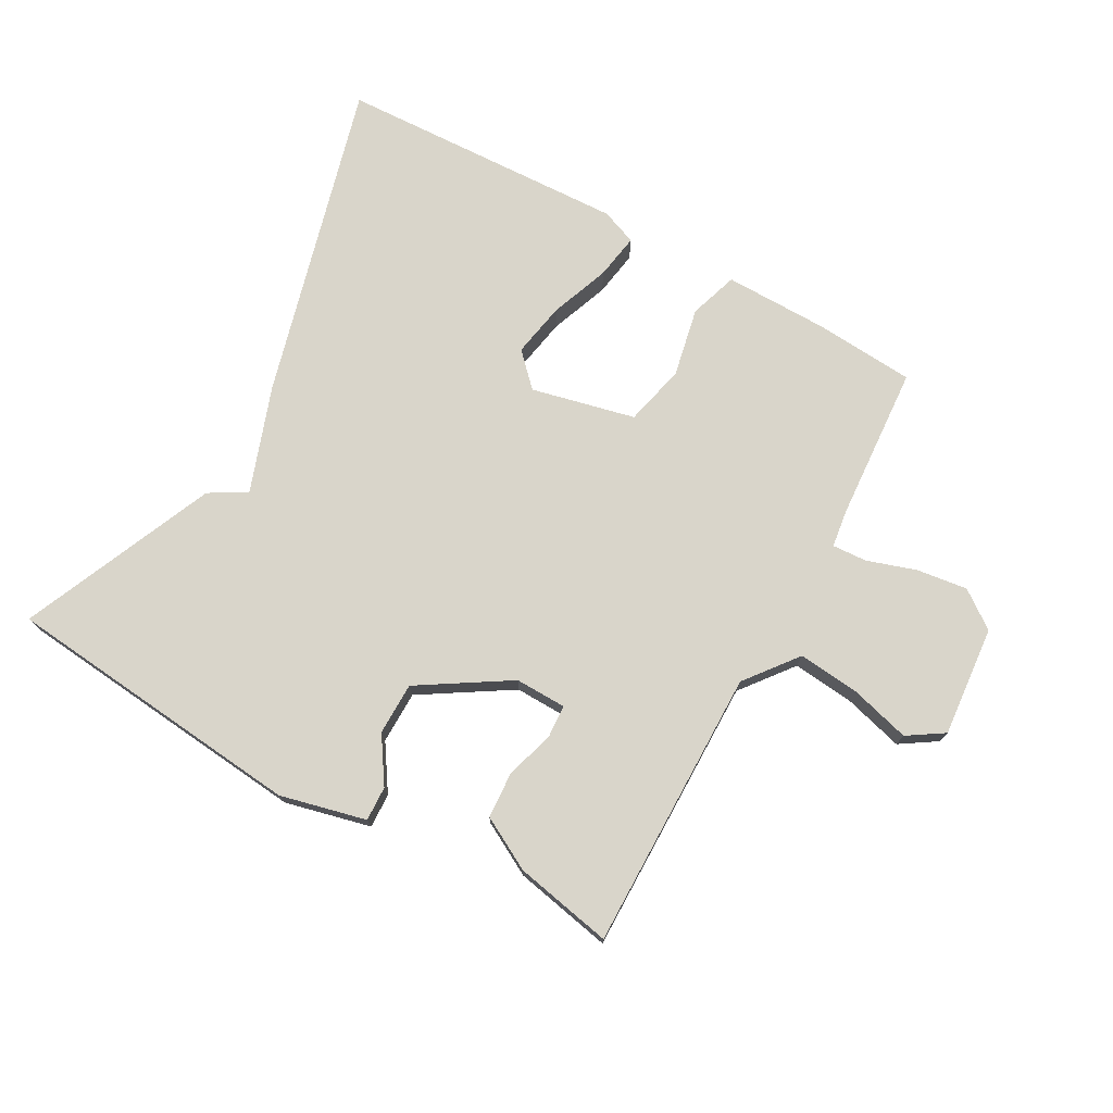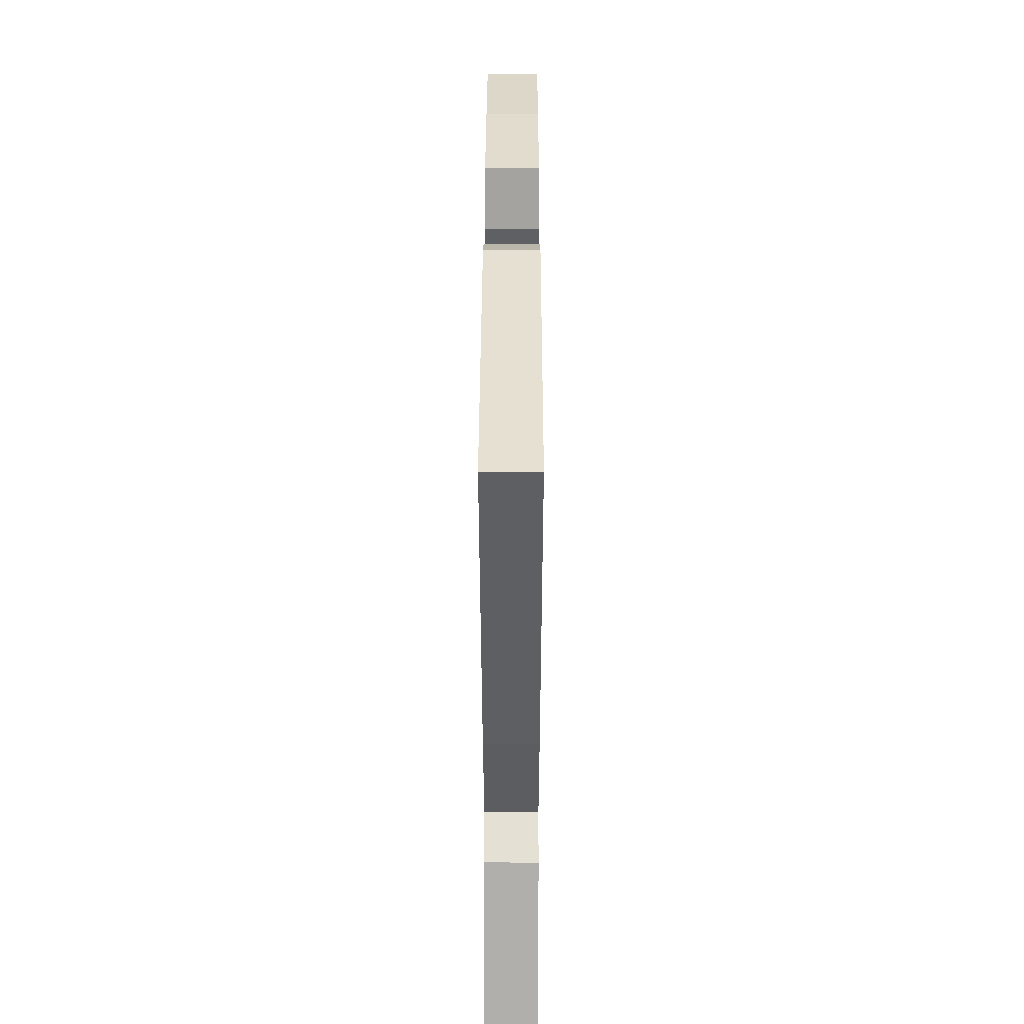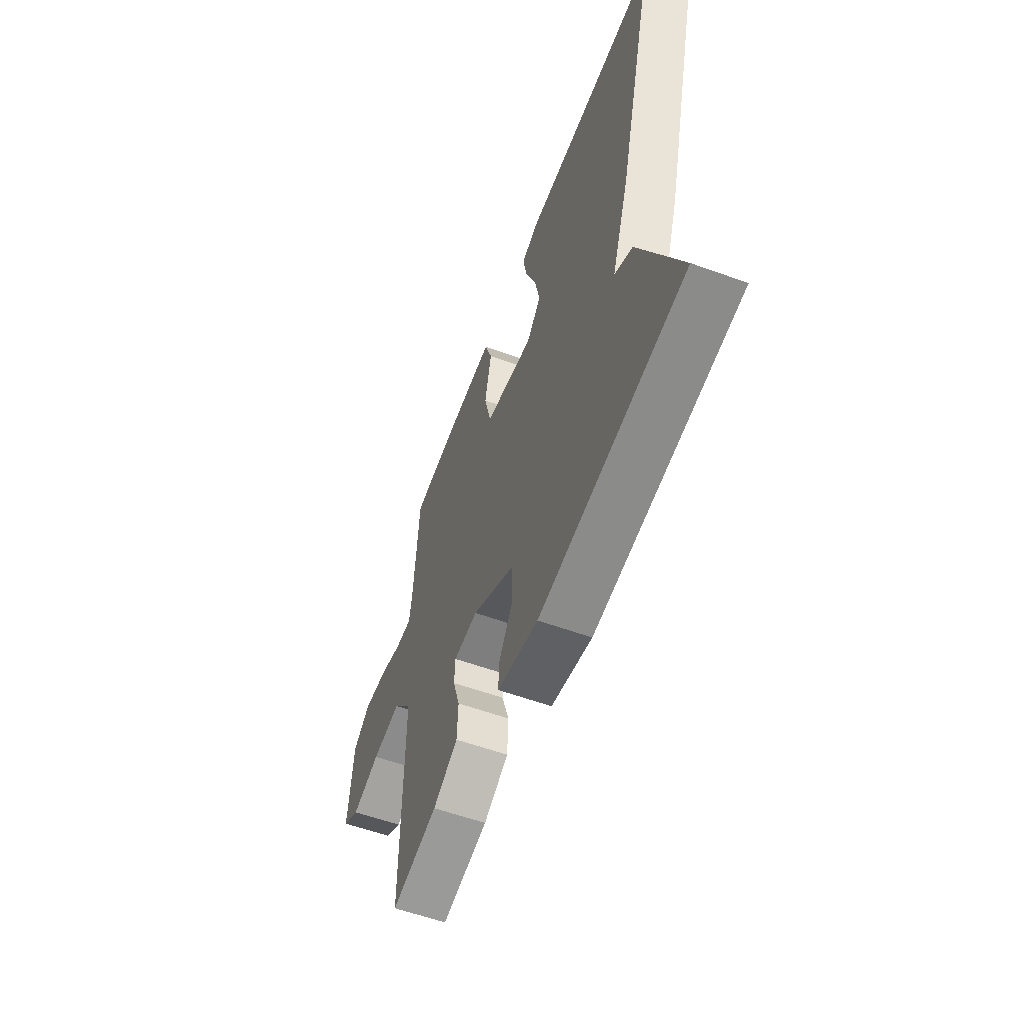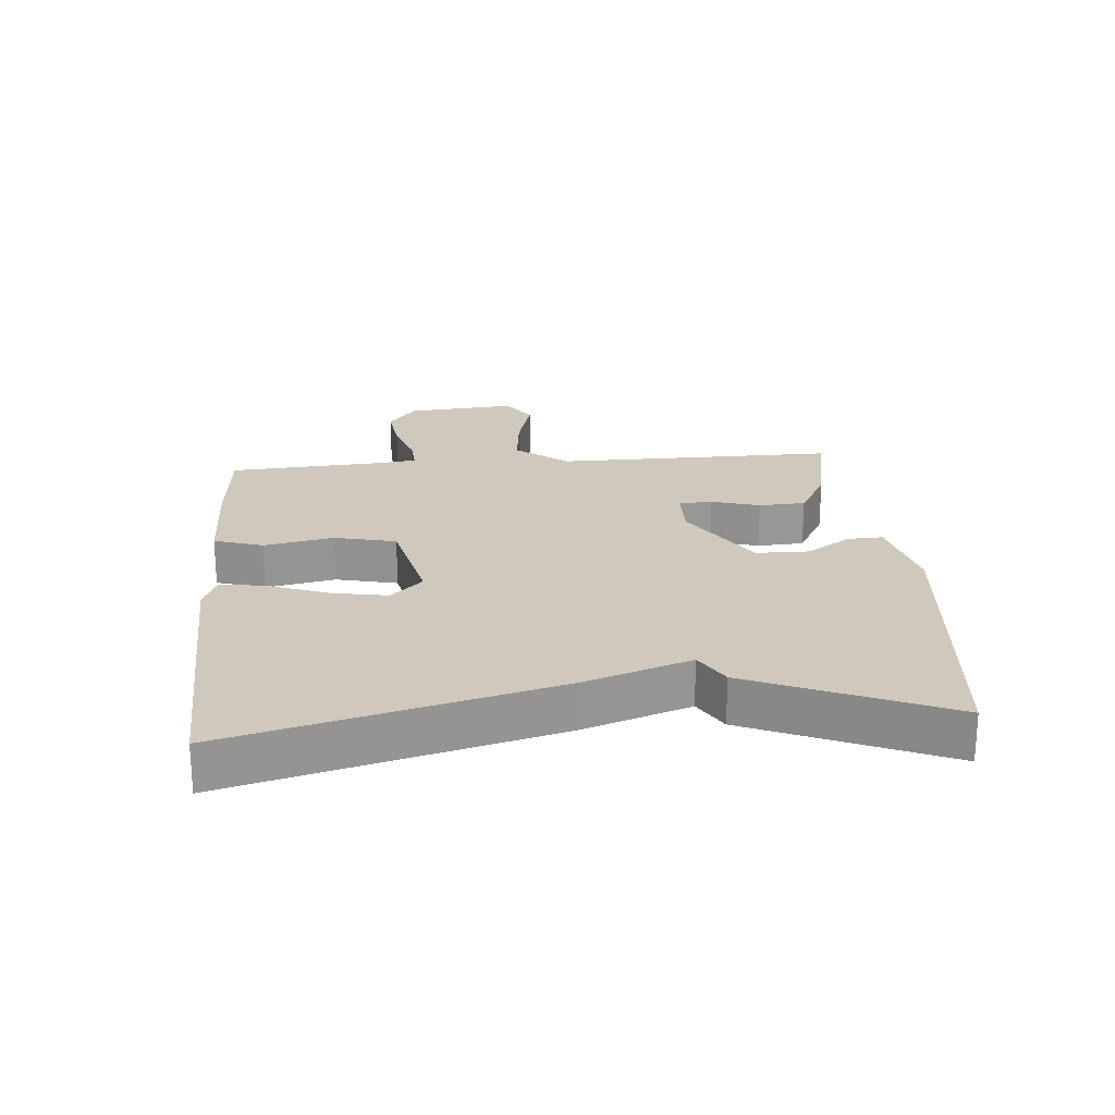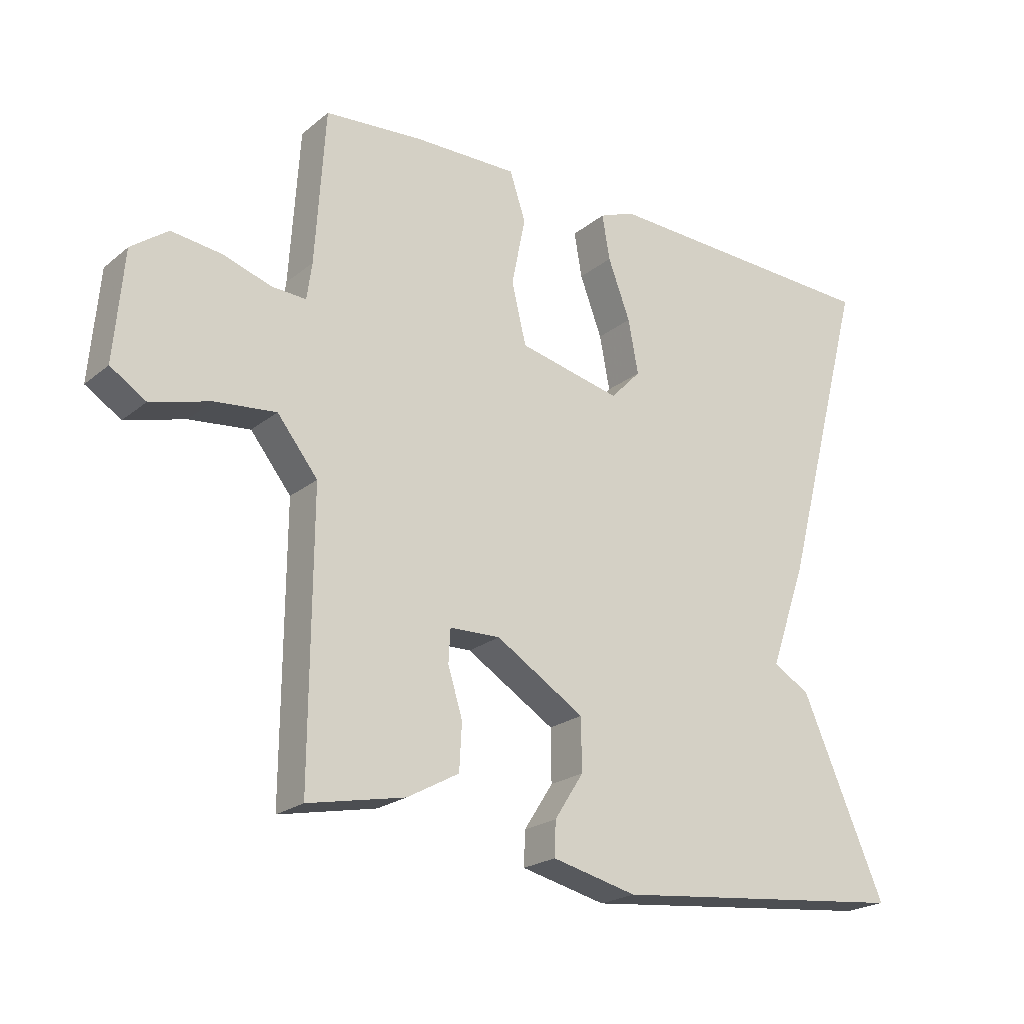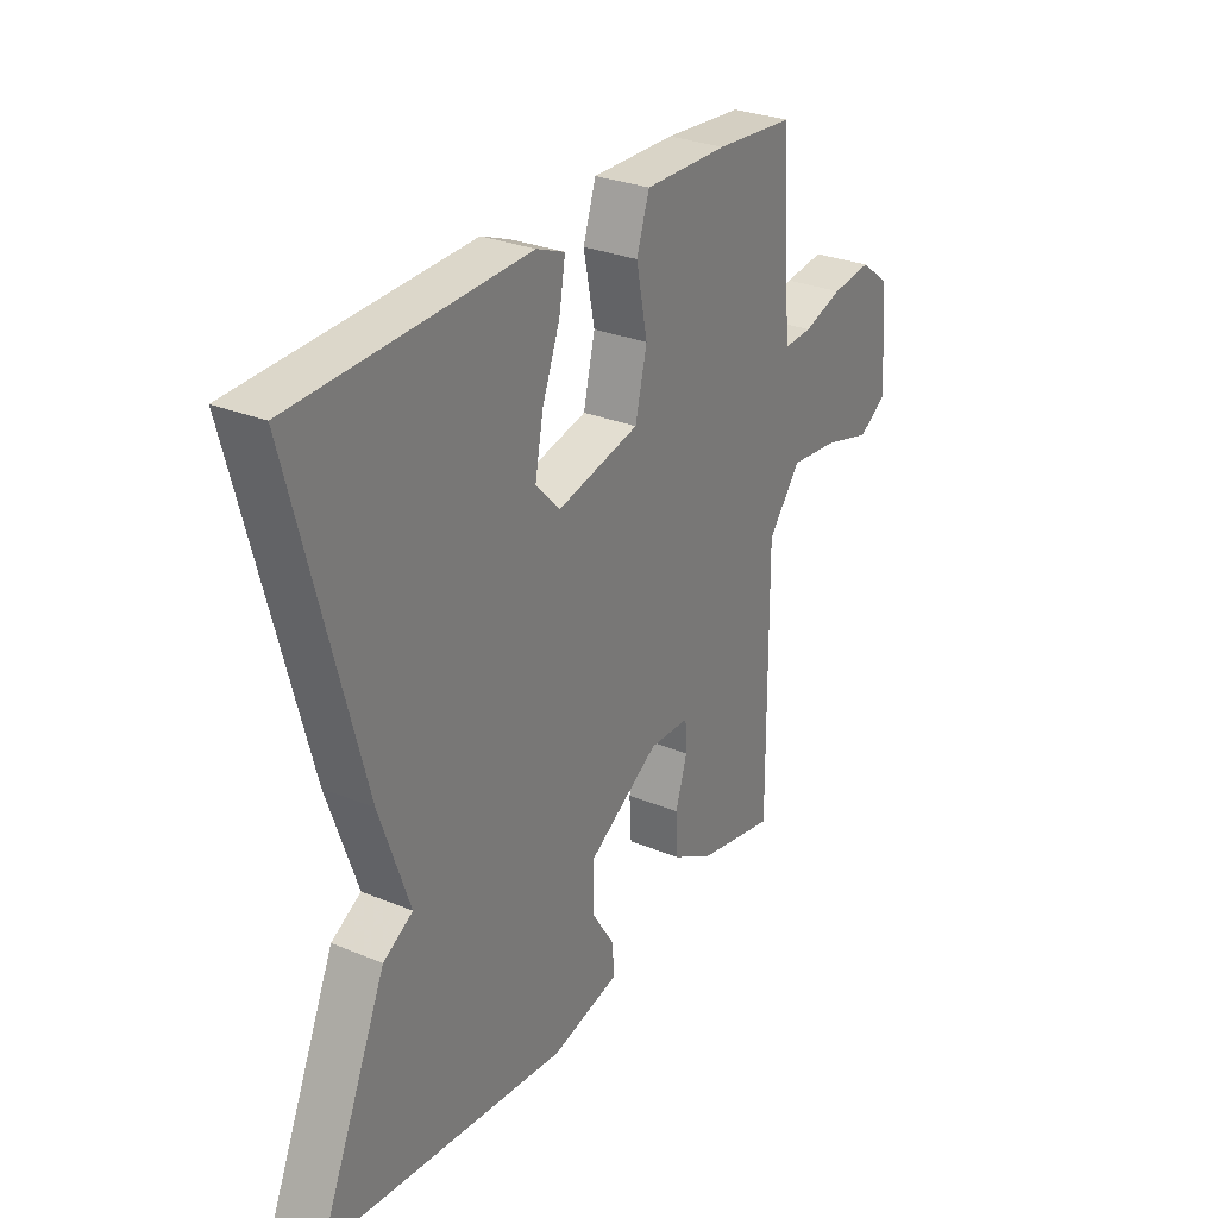
<metadata>
{"format":"obj","ext":"obj","renderer":"f3d","projection":"perspective","resolution":1024,"background":"white","views":[{"elev":74.6,"azim":-151.1,"up":"+Y"},{"elev":35.3,"azim":90.1,"up":"+Z"},{"elev":-58.1,"azim":69.5,"up":"+Z"},{"elev":22.3,"azim":85.1,"up":"+Y"},{"elev":-21.8,"azim":-35.9,"up":"+Z"},{"elev":28.9,"azim":121.7,"up":"+Z"}]}
</metadata>
<code>
v 0.5 0.07 0.5
v 0.368 0.07 0.003
v 0.31 0.07 -0.163
v 0.368 0.07 -0.197
v 0.5 0.07 -0.5
v 0.026 0.07 -0.548
v -0.108 0.07 -0.516
v -0.106 0.07 -0.462
v -0.06 0.07 -0.391
v -0.061 0.07 -0.309
v -0.201 0.07 -0.222
v -0.281 0.07 -0.224
v -0.284 0.07 -0.276
v -0.261 0.07 -0.351
v -0.265 0.07 -0.424
v -0.347 0.07 -0.469
v -0.5 0.07 -0.5
v -0.497 0.07 -0.061
v -0.561 0.07 0.02
v -0.657 0.07 0.01
v -0.751 0.07 -0.016
v -0.807 0.07 0.02
v -0.792 0.07 0.193
v -0.734 0.07 0.236
v -0.655 0.07 0.226
v -0.578 0.07 0.201
v -0.524 0.07 0.198
v -0.516 0.07 0.256
v -0.5 0.07 0.5
v -0.345 0.07 0.512
v -0.181 0.07 0.514
v -0.156 0.07 0.438
v -0.178 0.07 0.33
v -0.155 0.07 0.234
v 0.007 0.07 0.197
v 0.055 0.07 0.247
v 0.039 0.07 0.332
v 0.004 0.07 0.425
v -0.008 0.07 0.496
v 0.048 0.07 0.518
v 0.5 0 0.5
v 0.368 0 0.003
v 0.31 0 -0.163
v 0.368 0 -0.197
v 0.5 0 -0.5
v 0.026 0 -0.548
v -0.108 0 -0.516
v -0.106 0 -0.462
v -0.06 0 -0.391
v -0.061 0 -0.309
v -0.201 0 -0.222
v -0.281 0 -0.224
v -0.284 0 -0.276
v -0.261 0 -0.351
v -0.265 0 -0.424
v -0.347 0 -0.469
v -0.5 0 -0.5
v -0.497 0 -0.061
v -0.561 0 0.02
v -0.657 0 0.01
v -0.751 0 -0.016
v -0.807 0 0.02
v -0.792 0 0.193
v -0.734 0 0.236
v -0.655 0 0.226
v -0.578 0 0.201
v -0.524 0 0.198
v -0.516 0 0.256
v -0.5 0 0.5
v -0.345 0 0.512
v -0.181 0 0.514
v -0.156 0 0.438
v -0.178 0 0.33
v -0.155 0 0.234
v 0.007 0 0.197
v 0.055 0 0.247
v 0.039 0 0.332
v 0.004 0 0.425
v -0.008 0 0.496
v 0.048 0 0.518
f 1 2 3
f 40 1 3
f 39 40 3
f 38 39 3
f 37 38 3
f 36 37 3
f 35 36 3
f 34 35 3
f 31 32 33
f 30 31 33
f 29 30 33
f 28 29 33
f 27 28 33 34
f 24 25 26
f 23 24 26
f 22 23 26
f 21 22 26
f 20 21 26
f 19 20 26 27
f 27 34 3
f 19 27 3
f 18 19 3
f 16 17 18
f 15 16 18
f 14 15 18
f 13 14 18
f 7 8 9
f 6 7 9
f 5 6 9
f 4 5 9
f 3 4 9
f 3 9 10
f 12 13 18
f 11 12 18 3
f 3 10 11
f 43 42 41
f 43 41 80
f 43 80 79
f 43 79 78
f 43 78 77
f 43 77 76
f 43 76 75
f 43 75 74
f 73 72 71
f 73 71 70
f 73 70 69
f 73 69 68
f 74 73 68 67
f 66 65 64
f 66 64 63
f 66 63 62
f 66 62 61
f 66 61 60
f 67 66 60 59
f 43 74 67
f 43 67 59
f 43 59 58
f 58 57 56
f 58 56 55
f 58 55 54
f 58 54 53
f 49 48 47
f 49 47 46
f 49 46 45
f 49 45 44
f 49 44 43
f 50 49 43
f 58 53 52
f 43 58 52 51
f 51 50 43
f 1 41 42 2
f 2 42 43 3
f 3 43 44 4
f 4 44 45 5
f 5 45 46 6
f 6 46 47 7
f 7 47 48 8
f 8 48 49 9
f 9 49 50 10
f 10 50 51 11
f 11 51 52 12
f 12 52 53 13
f 13 53 54 14
f 14 54 55 15
f 15 55 56 16
f 16 56 57 17
f 17 57 58 18
f 18 58 59 19
f 19 59 60 20
f 20 60 61 21
f 21 61 62 22
f 22 62 63 23
f 23 63 64 24
f 24 64 65 25
f 25 65 66 26
f 26 66 67 27
f 27 67 68 28
f 28 68 69 29
f 29 69 70 30
f 30 70 71 31
f 31 71 72 32
f 32 72 73 33
f 33 73 74 34
f 34 74 75 35
f 35 75 76 36
f 36 76 77 37
f 37 77 78 38
f 38 78 79 39
f 39 79 80 40
f 40 80 41 1

</code>
